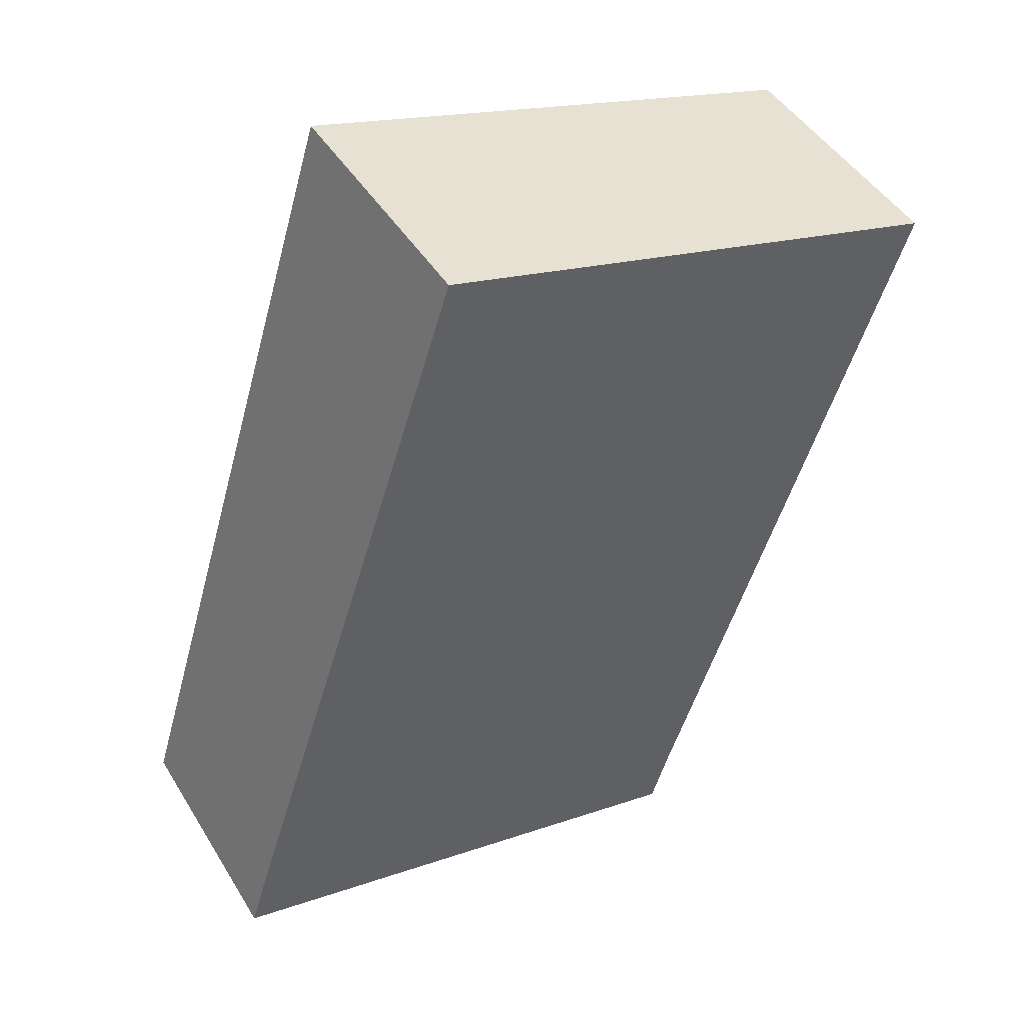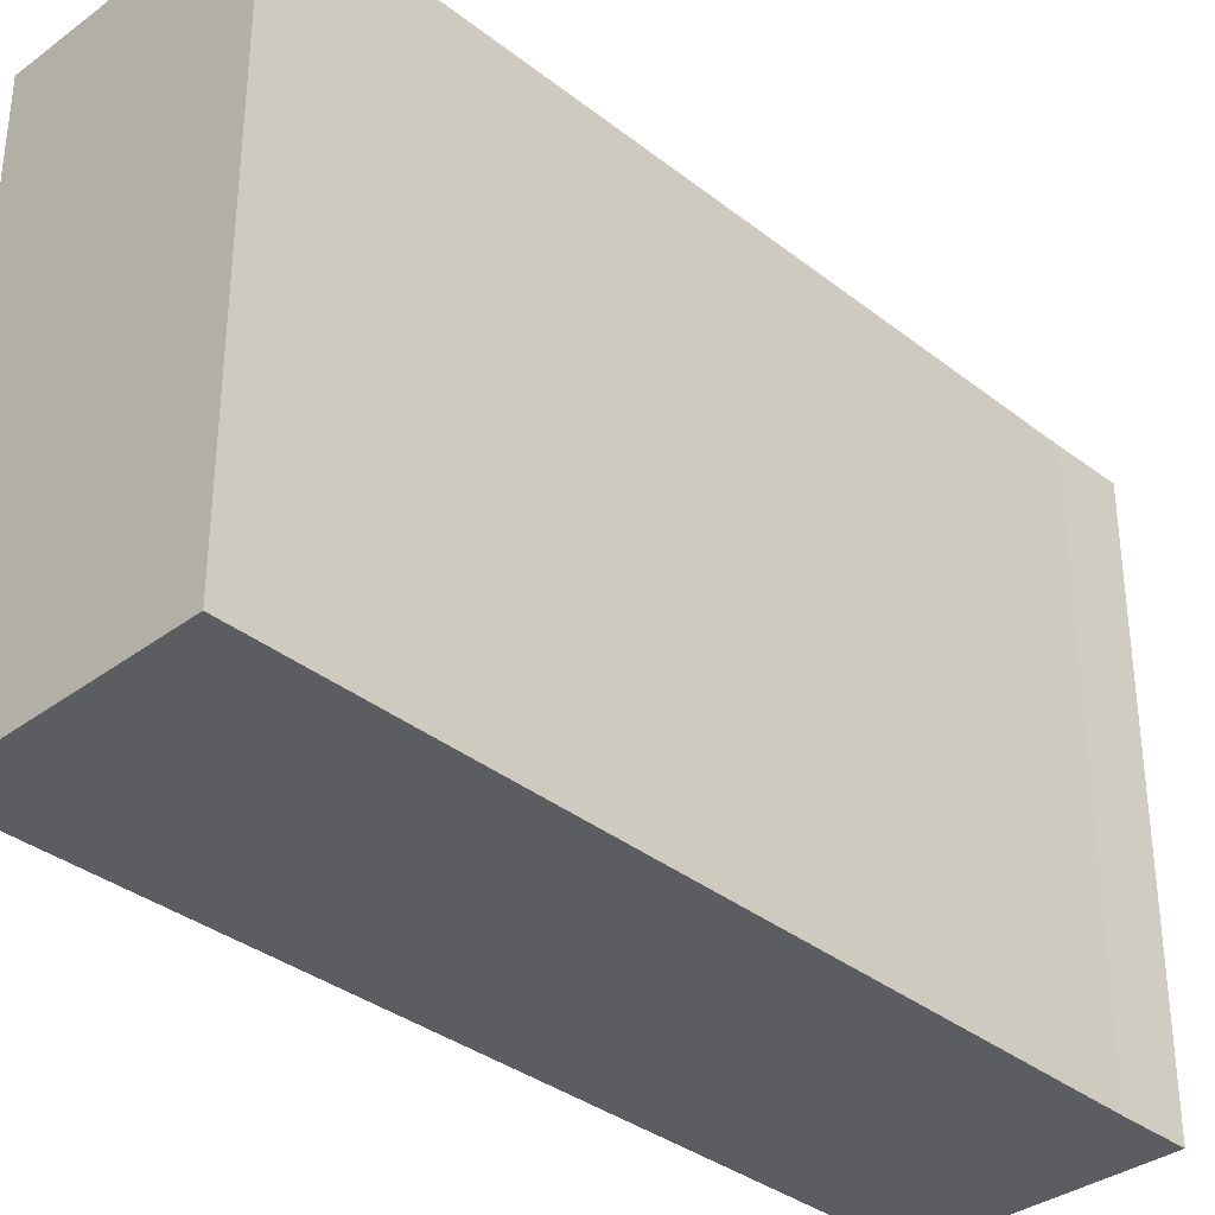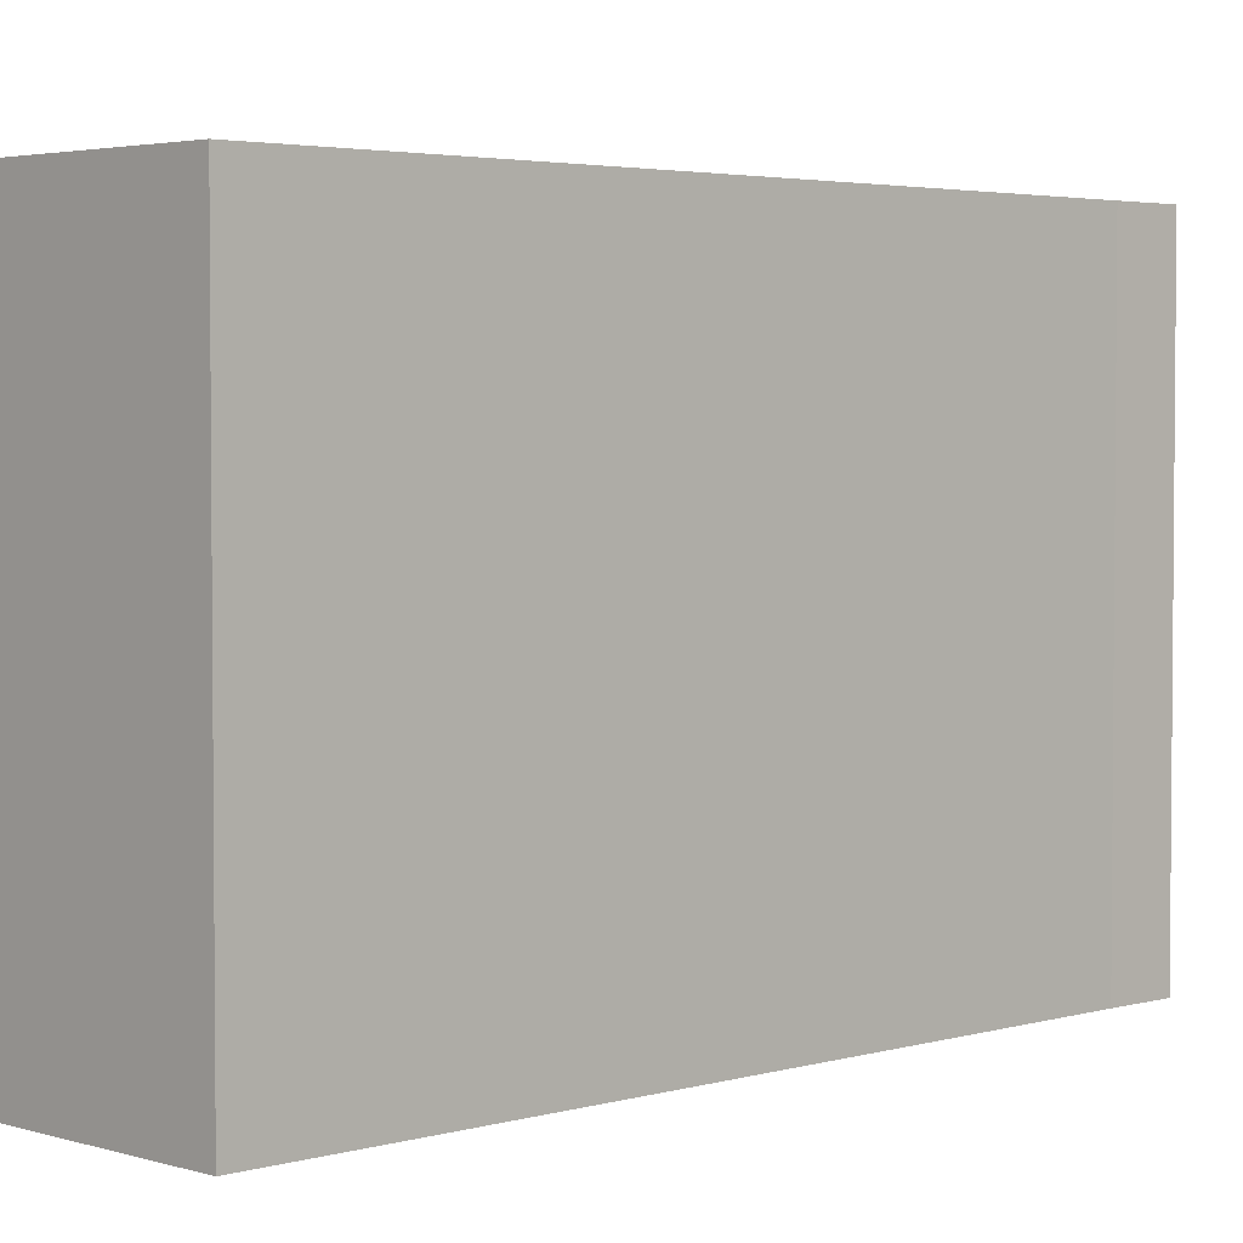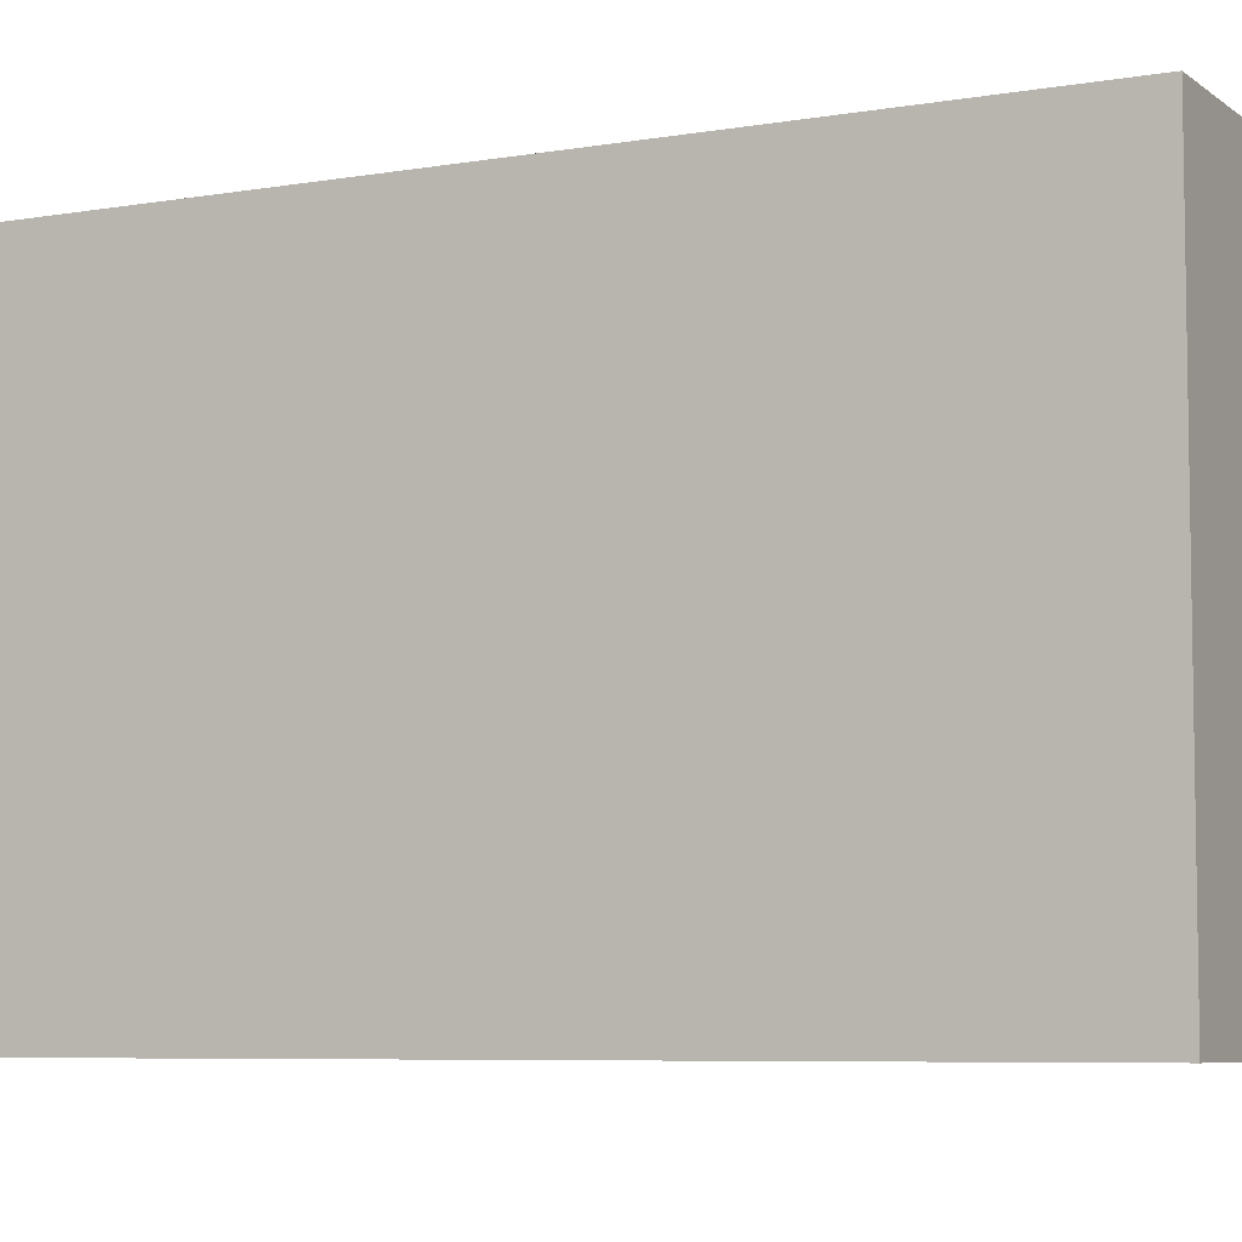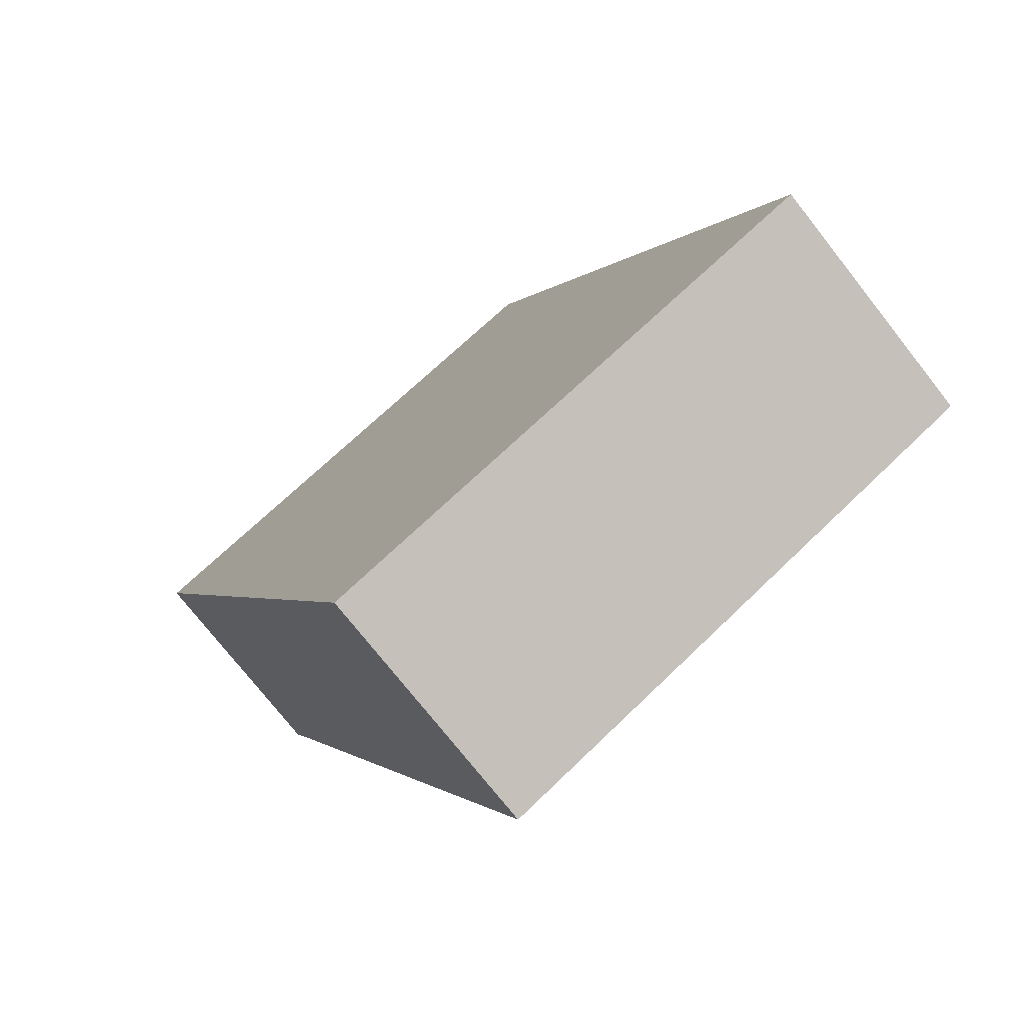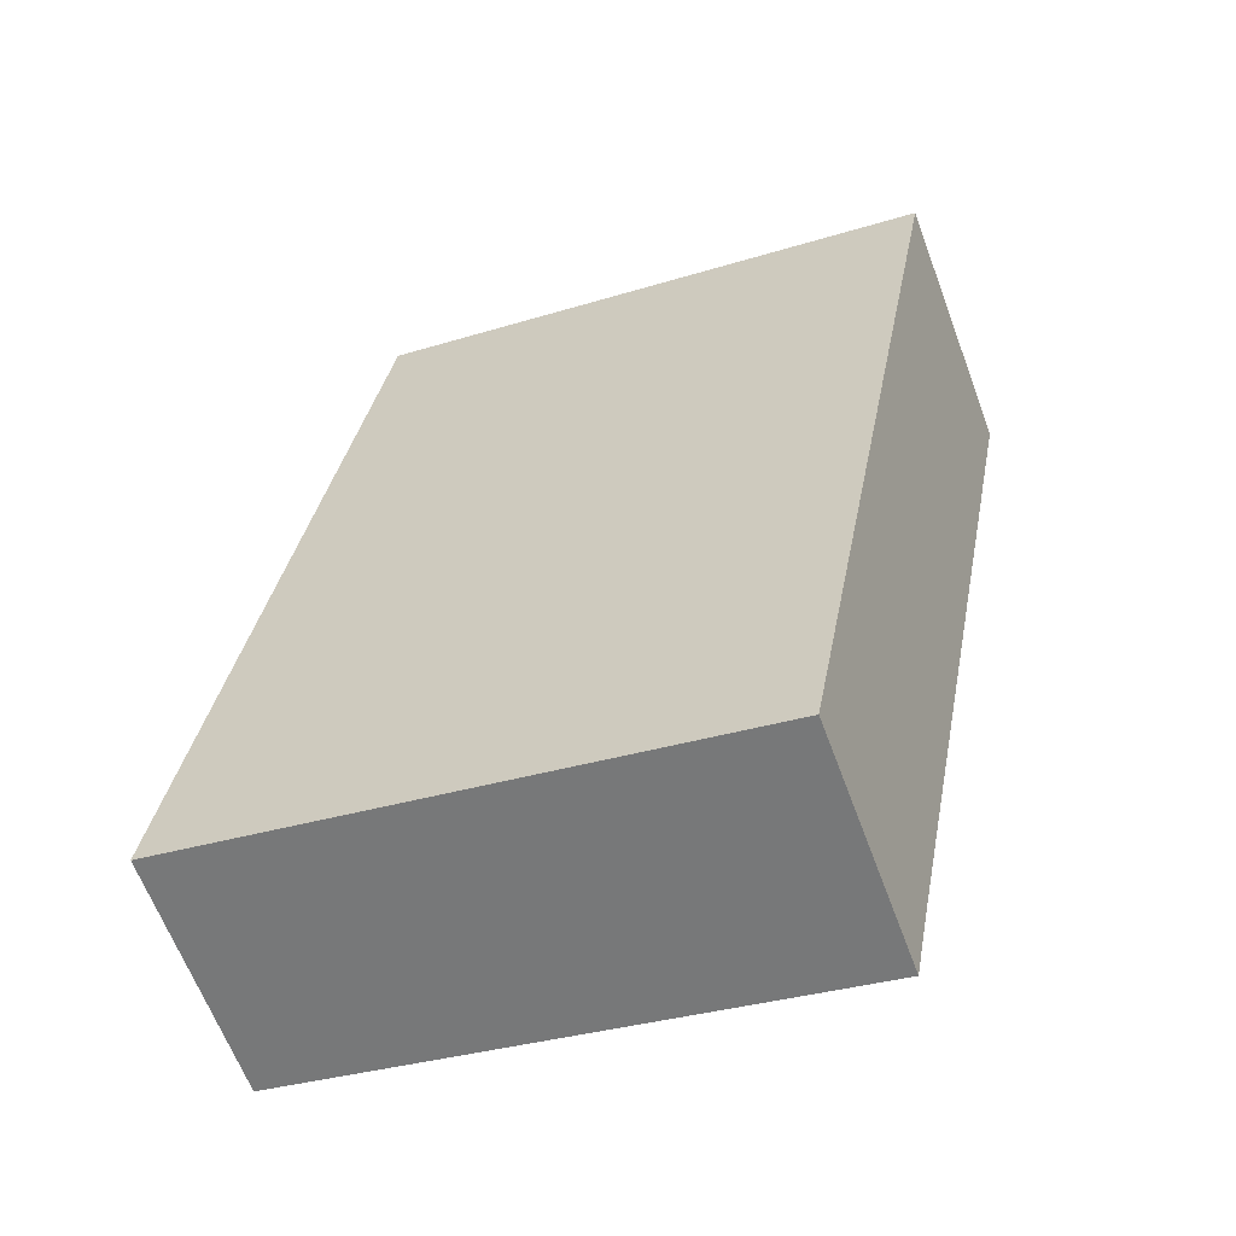
<metadata>
{"format":"obj","ext":"obj","renderer":"f3d","projection":"perspective","resolution":1024,"background":"white","views":[{"elev":16.8,"azim":54.2,"up":"+Z"},{"elev":-35.9,"azim":71.4,"up":"+Y"},{"elev":3.3,"azim":72.7,"up":"+Y"},{"elev":-6.5,"azim":-36.5,"up":"+Y"},{"elev":69.1,"azim":45.9,"up":"+Z"},{"elev":-32.5,"azim":-66.7,"up":"+Z"}]}
</metadata>
<code>
v  0 3.977 2.435e-16
v  1.657 3.977 -0.378
v  1.452 3.977 -0.797
v  4.212 3.977 4.593
v  2.633 3.977 5.395
v  1.452 4.88e-17 -0.797
v  0 0 0
v  2.633 -3.303e-16 5.395
v  4.212 -2.812e-16 4.593
v  1.657 2.315e-17 -0.378
g defaultobject
f 1 2 3
f 2 1 4
f 4 1 5
f 6 1 3
f 1 6 7
f 7 5 1
f 5 7 8
f 8 4 5
f 4 8 9
f 10 3 2
f 3 10 6
f 9 2 4
f 2 9 10
f 10 7 6
f 7 10 8
f 8 10 9

</code>
